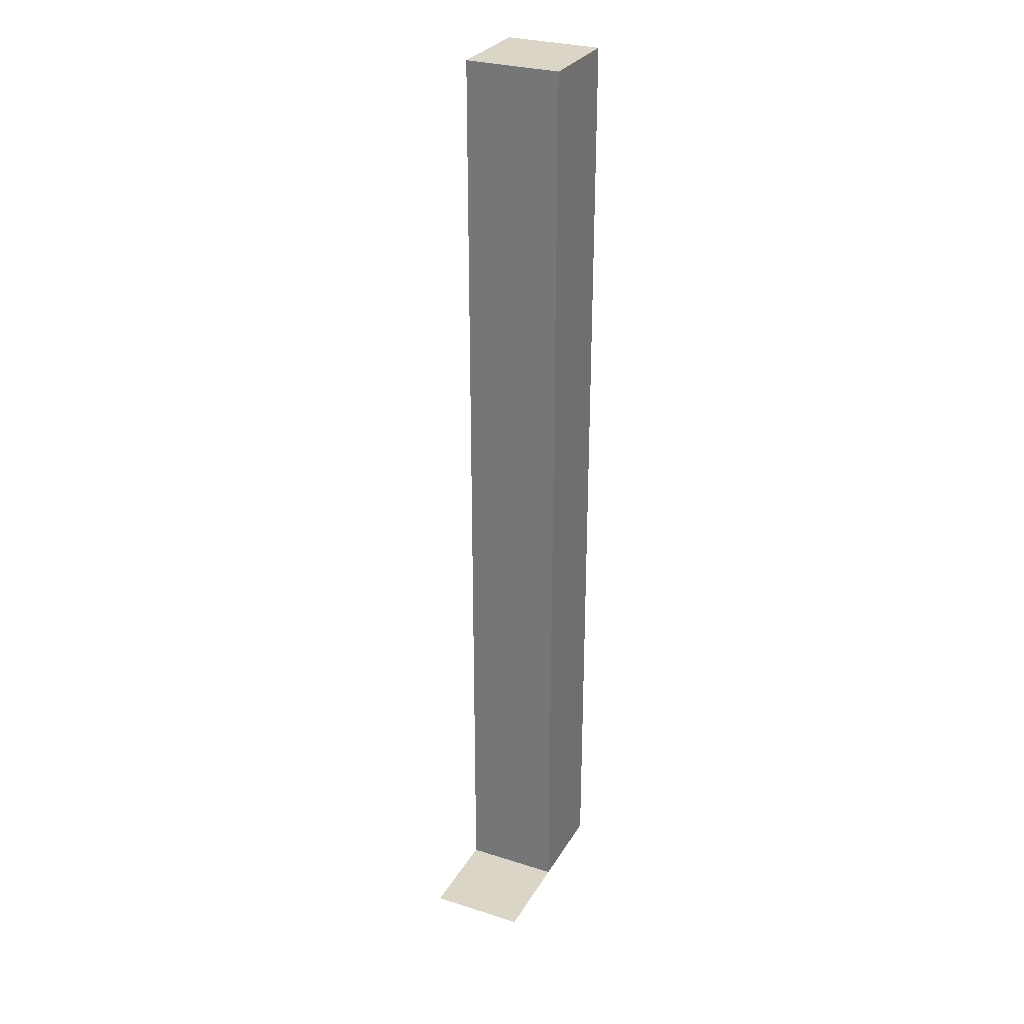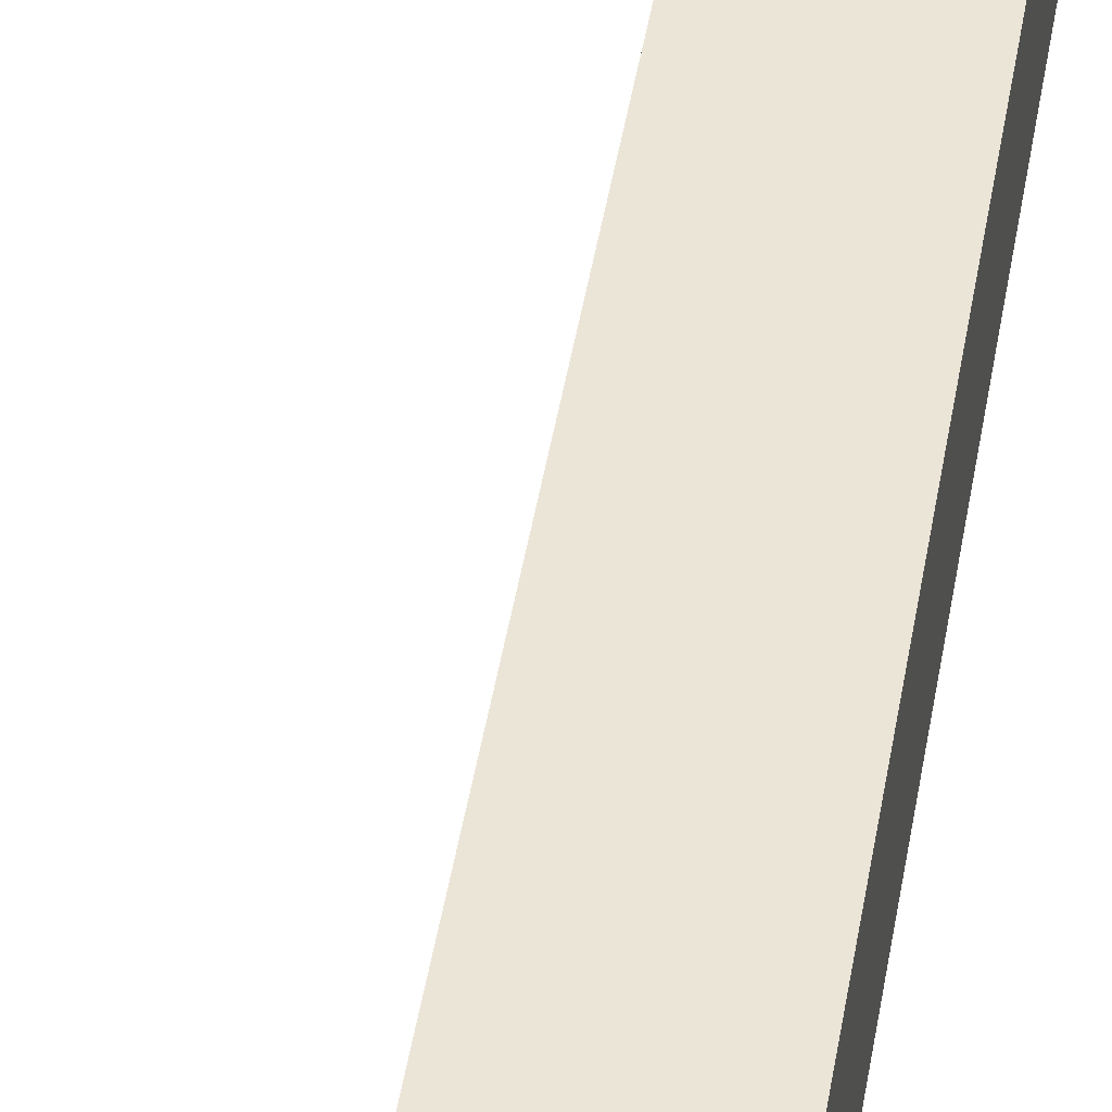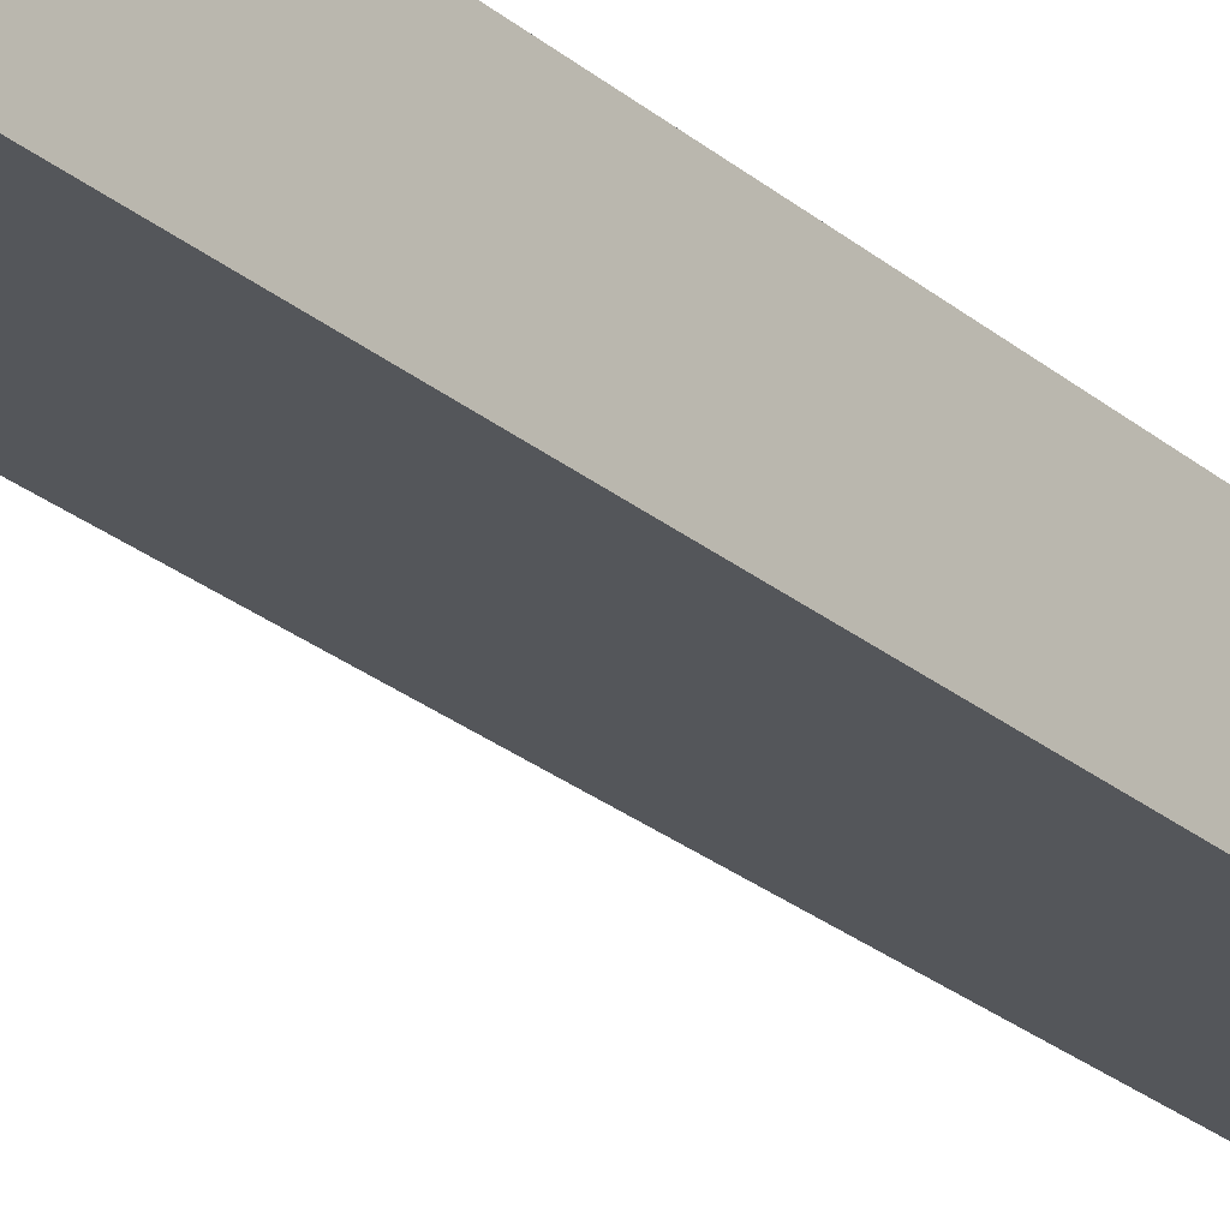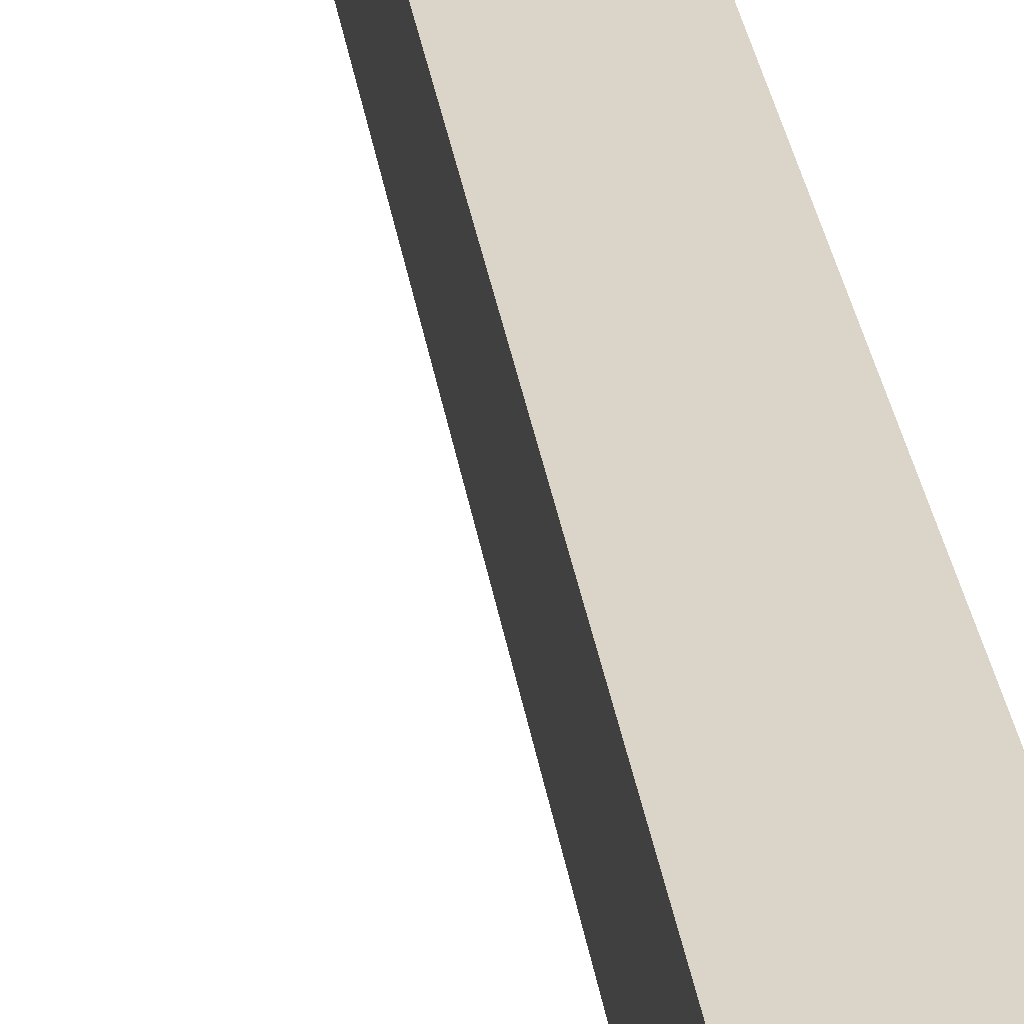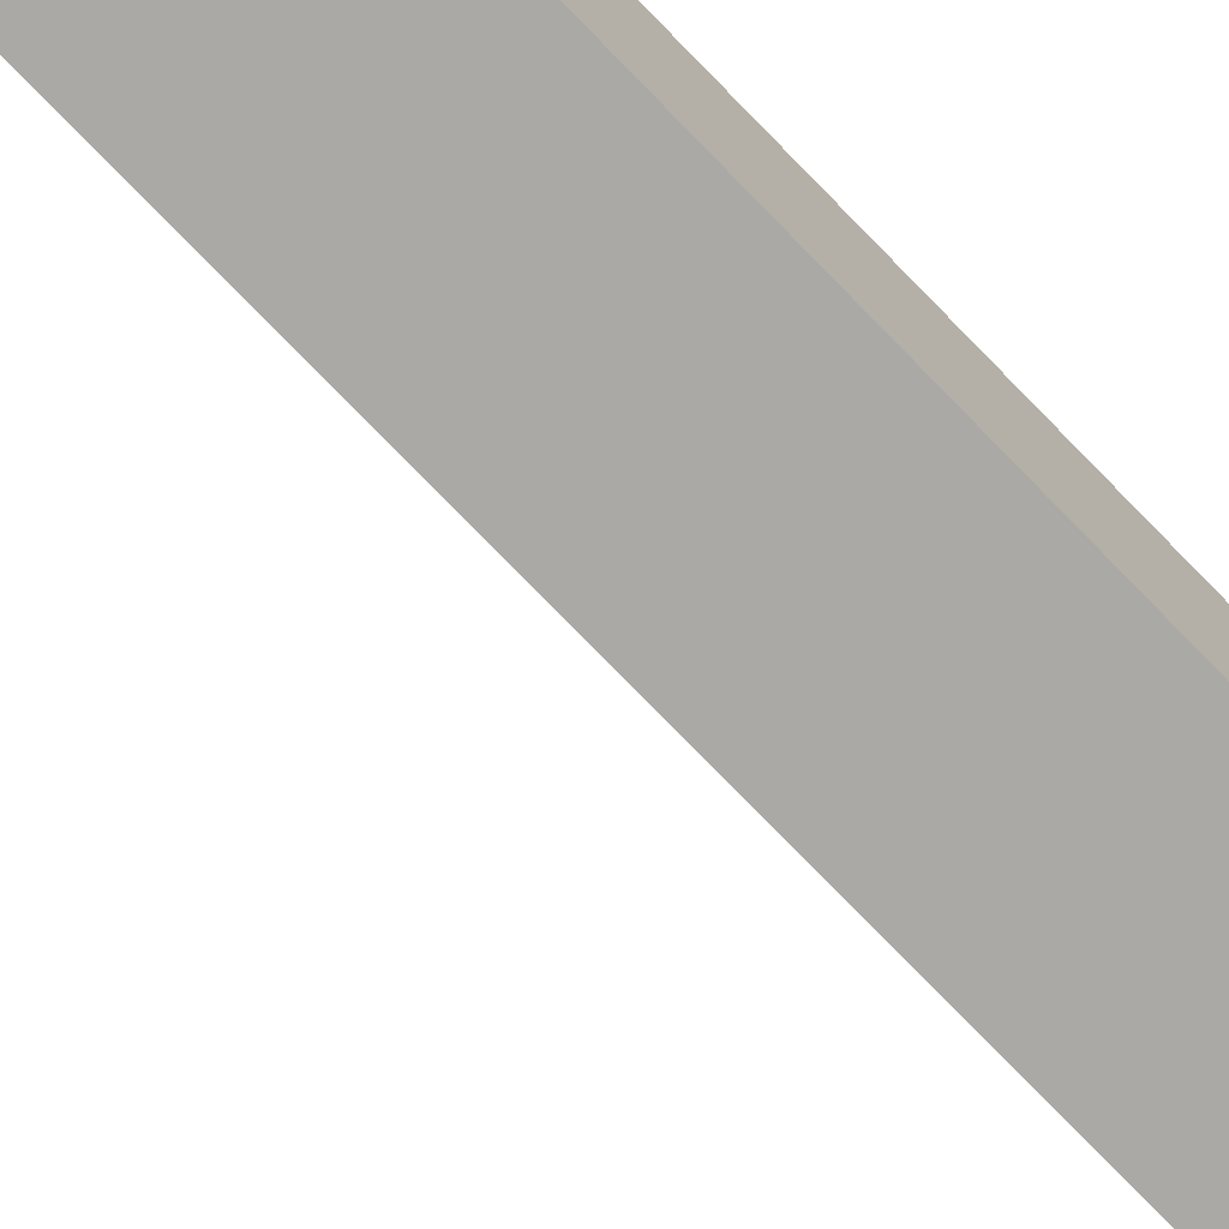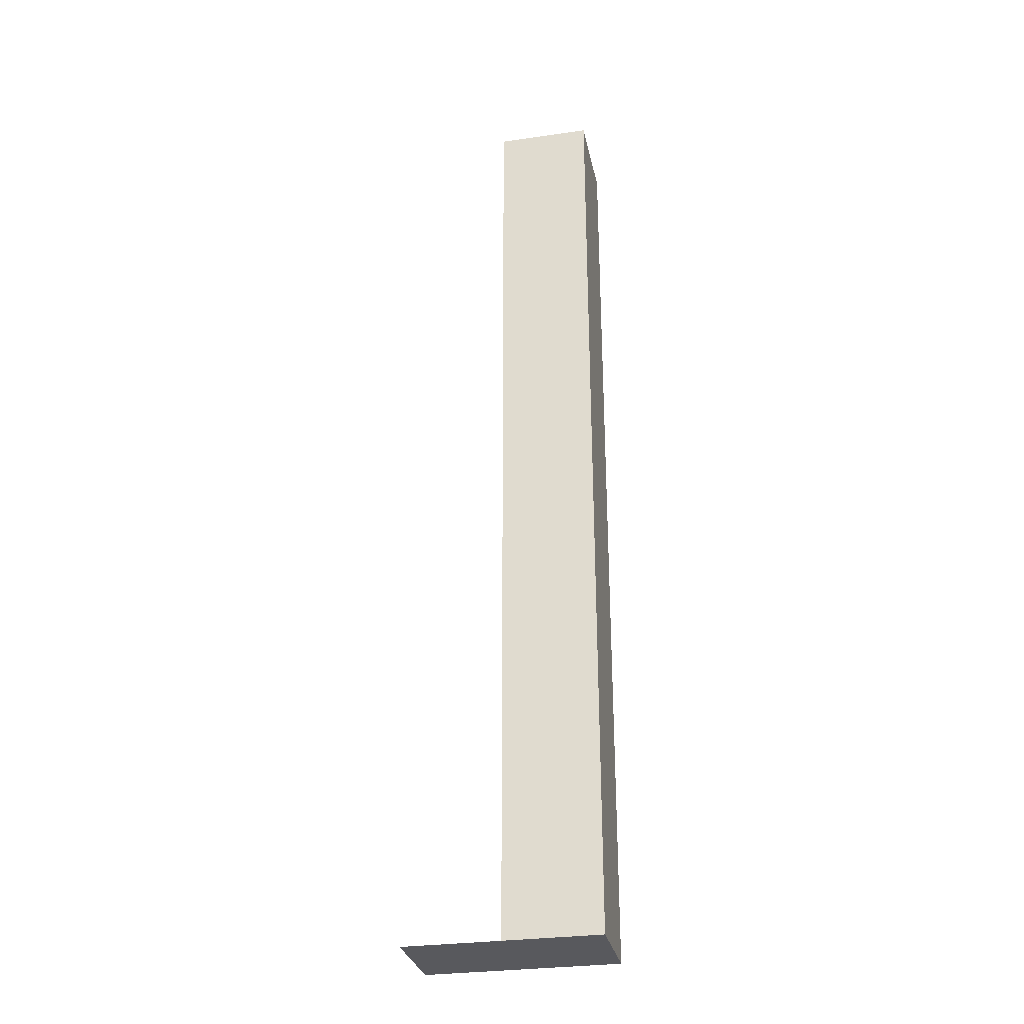
<metadata>
{"format":"obj","ext":"obj","renderer":"f3d","projection":"perspective","resolution":1024,"background":"white","views":[{"elev":29.0,"azim":-64.9,"up":"+Z"},{"elev":46.0,"azim":9.3,"up":"+Y"},{"elev":-25.4,"azim":37.0,"up":"+Y"},{"elev":29.1,"azim":-7.7,"up":"+Y"},{"elev":-75.3,"azim":44.0,"up":"+Y"},{"elev":-30.1,"azim":11.8,"up":"+Z"}]}
</metadata>
<code>
o 1
v 0 0 0
v 0 0 0
v 0 1 0
v 0 1 0
v 1 0 0
v 1 0 0
v 1 1 0
v 1 1 0
v 1 0 10
v 1 0 0
v 1 1 0
v 1 1 10
v 2 0 10
v 2 0 0
v 2 1 0
v 2 1 10
f 4 3 2 1
f 2 6 5 1
f 3 7 6 2
f 8 7 3 4
f 5 8 4 1
f 6 7 8 5
f 12 11 10 9
f 10 14 13 9
f 11 15 14 10
f 16 15 11 12
f 13 16 12 9
f 14 15 16 13

</code>
